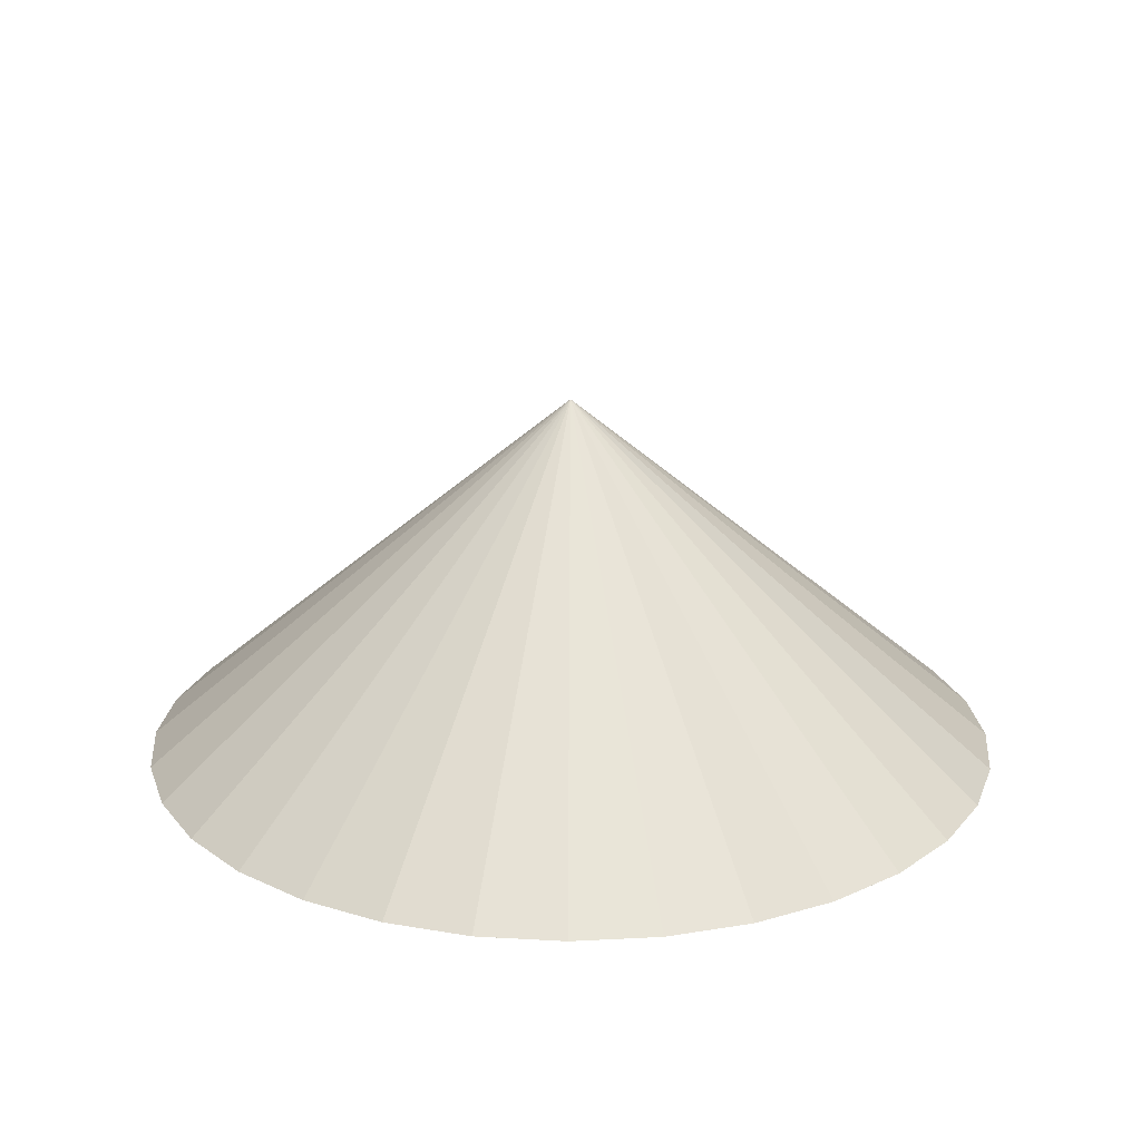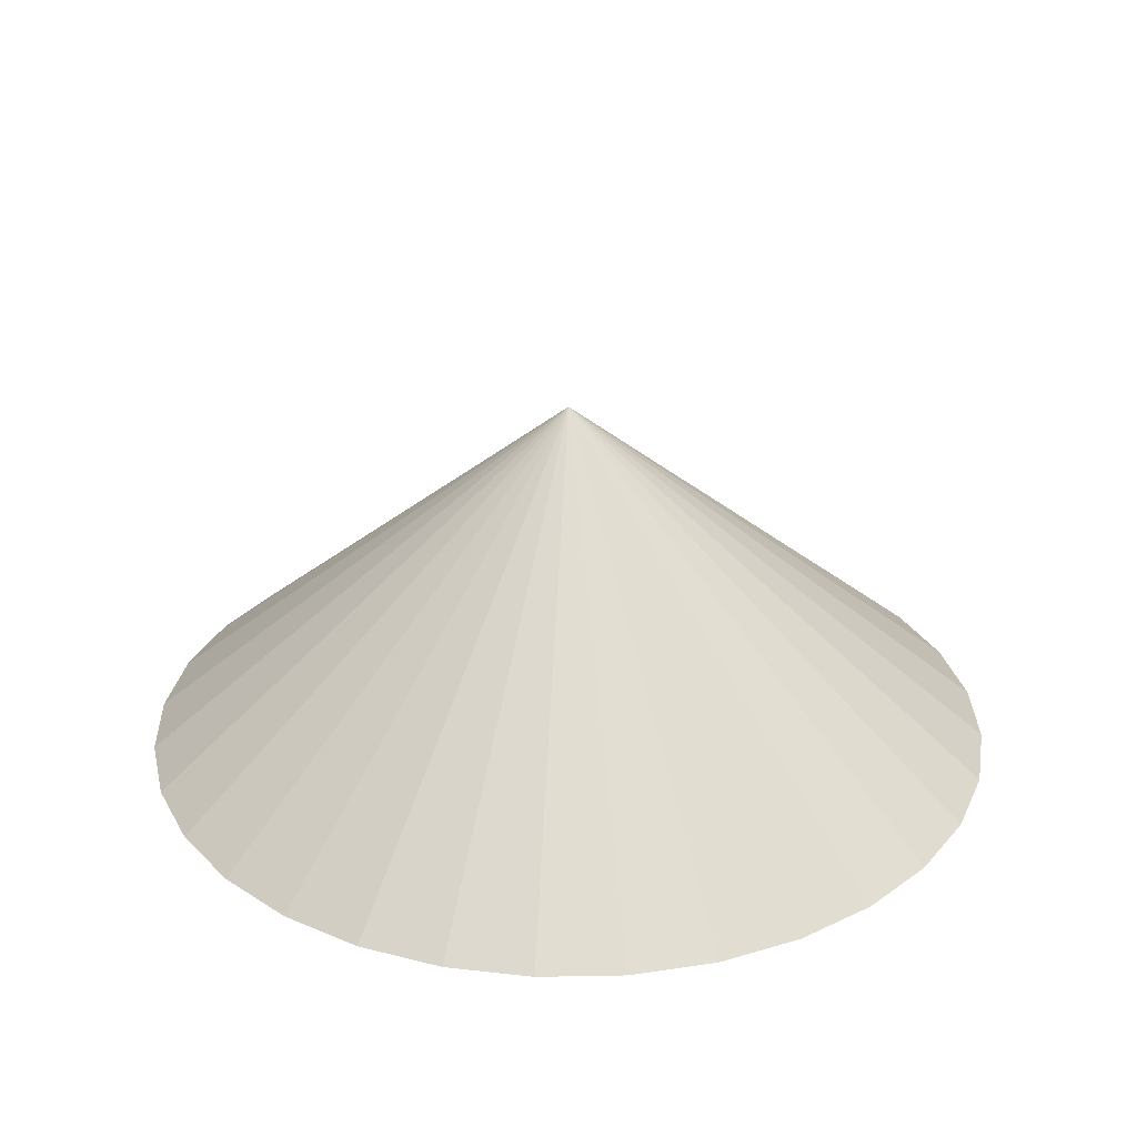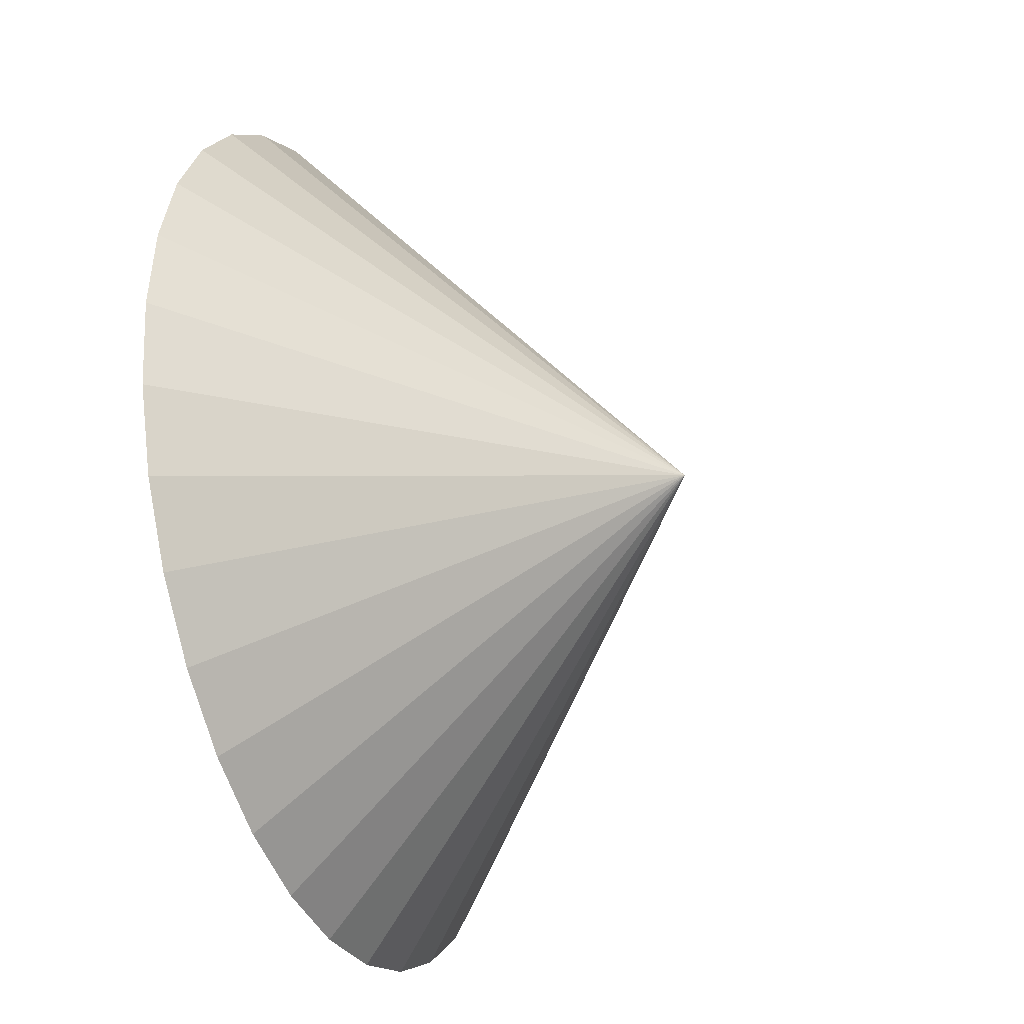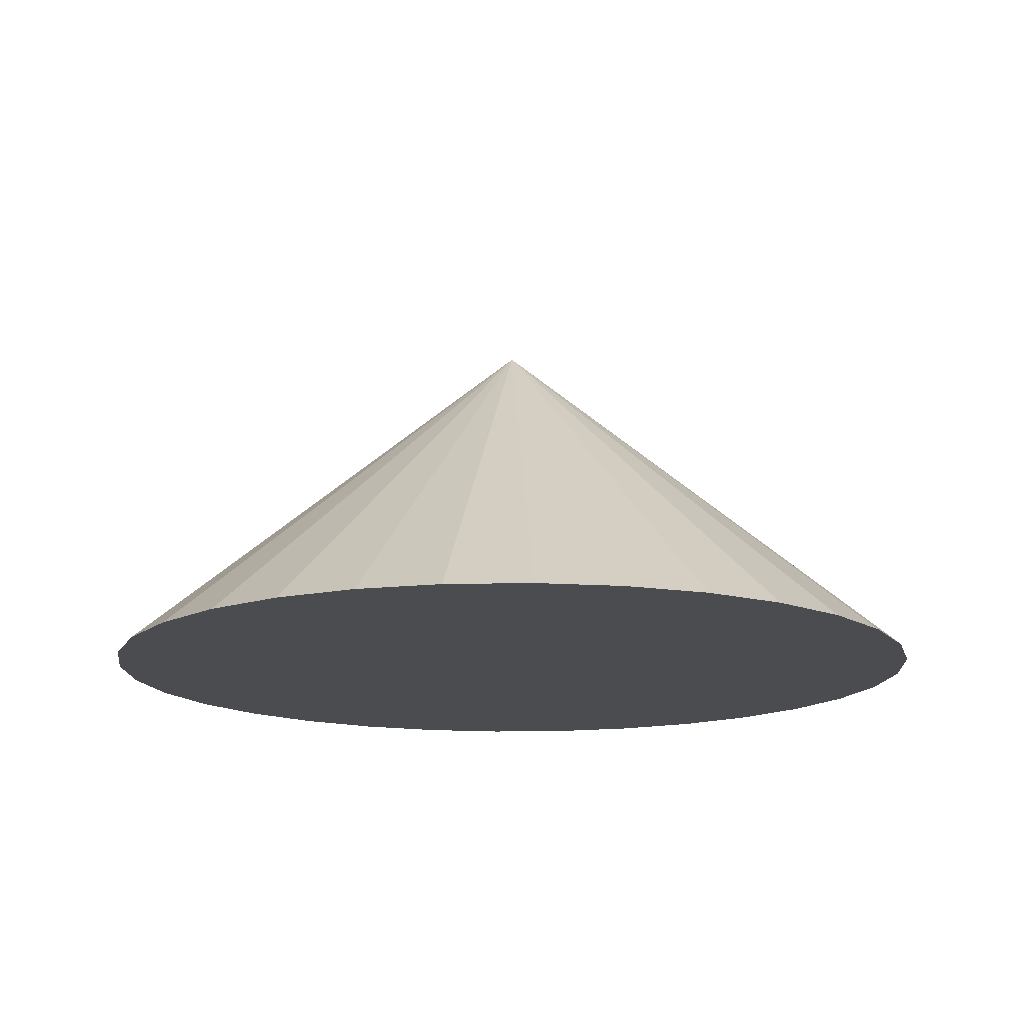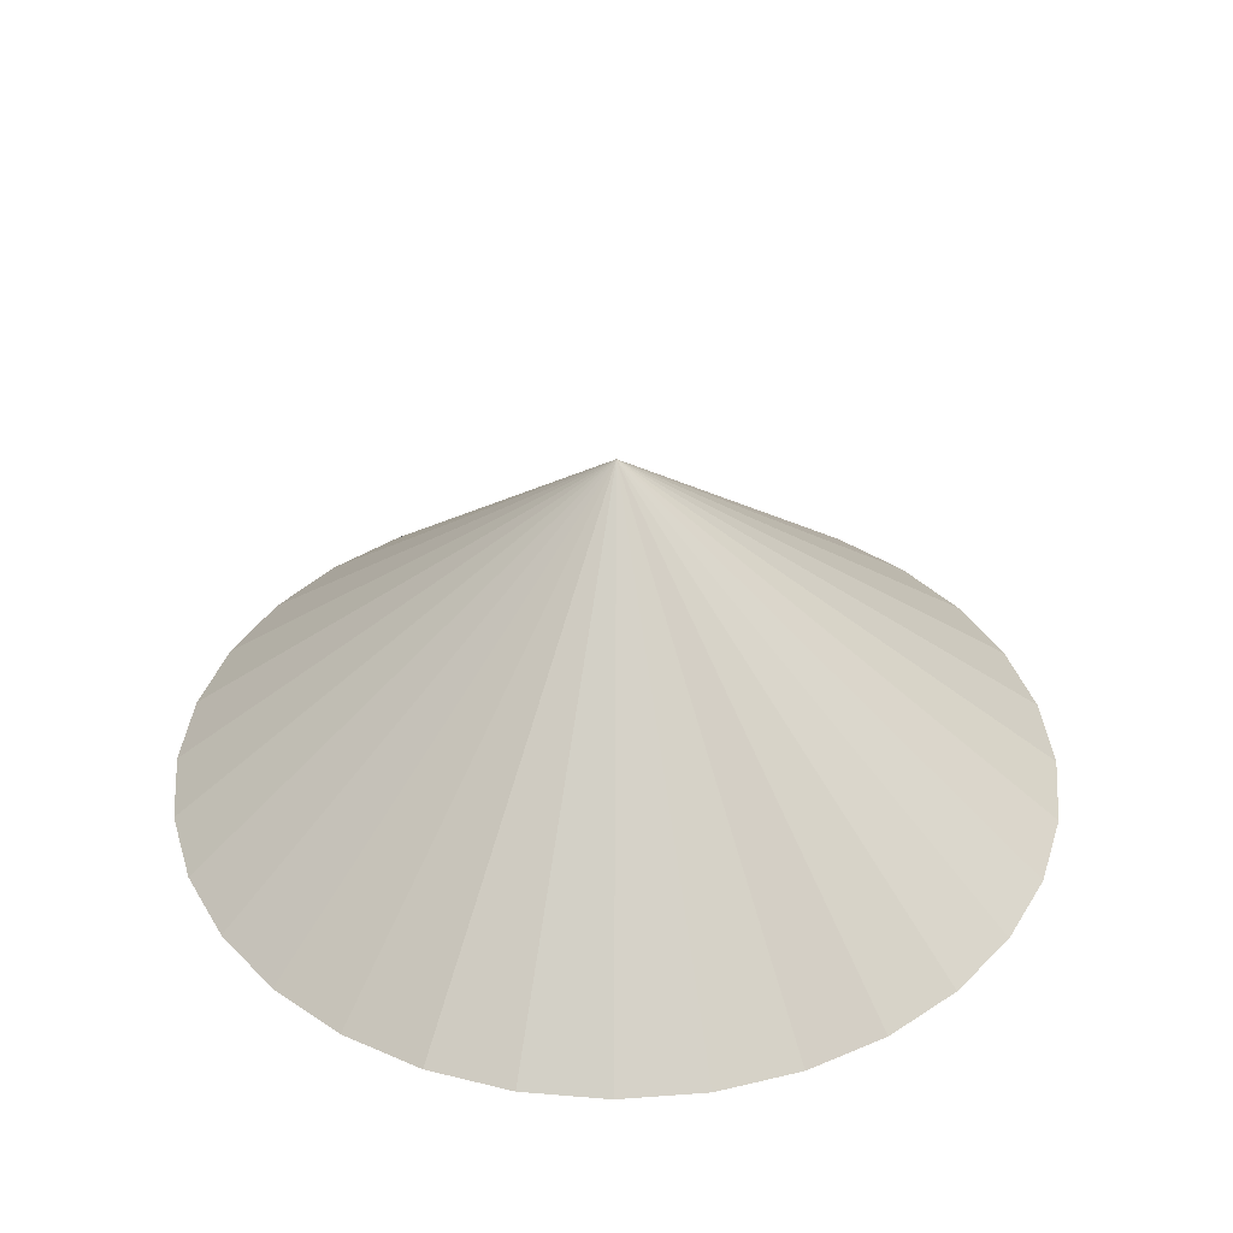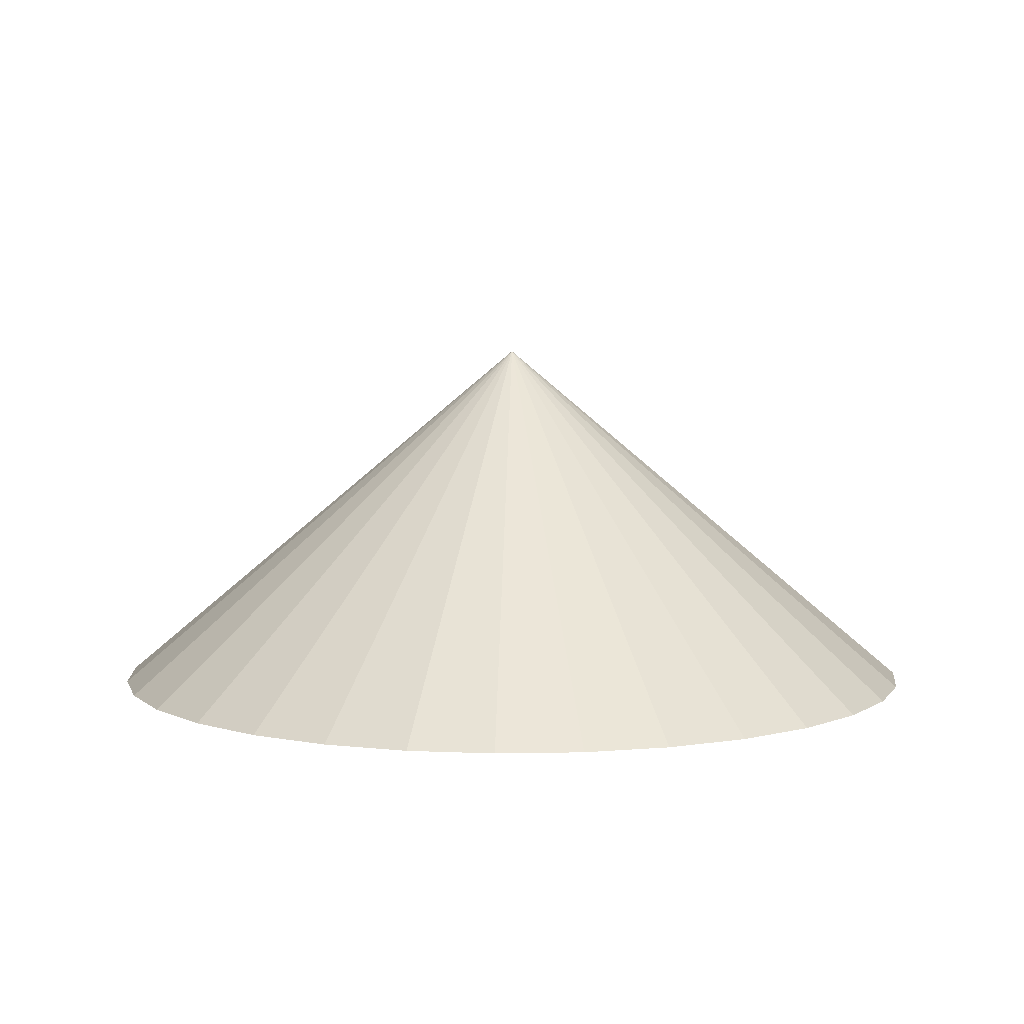
<metadata>
{"format":"obj","ext":"obj","renderer":"f3d","projection":"perspective","resolution":1024,"background":"white","views":[{"elev":21.1,"azim":-112.2,"up":"+Y"},{"elev":28.9,"azim":37.8,"up":"+Y"},{"elev":-33.4,"azim":111.1,"up":"+Z"},{"elev":-14.8,"azim":19.8,"up":"+Y"},{"elev":39.0,"azim":0.3,"up":"+Y"},{"elev":6.3,"azim":-76.6,"up":"+Y"}]}
</metadata>
<code>
o Cone
v 0 -0.42 -1
v 0.1951 -0.42 -0.9808
v 0.3827 -0.42 -0.9239
v 0.5556 -0.42 -0.8315
v 0.7071 -0.42 -0.7071
v 0.8315 -0.42 -0.5556
v 0.9239 -0.42 -0.3827
v 0.9808 -0.42 -0.1951
v 1 -0.42 0
v 0.9808 -0.42 0.1951
v 0.9239 -0.42 0.3827
v 0.8315 -0.42 0.5556
v 0.7071 -0.42 0.7071
v 0.5556 -0.42 0.8315
v 0.3827 -0.42 0.9239
v 0.1951 -0.42 0.9808
v -0 -0.42 1
v -0.1951 -0.42 0.9808
v -0.3827 -0.42 0.9239
v -0.5556 -0.42 0.8315
v -0.7071 -0.42 0.7071
v -0.8315 -0.42 0.5556
v -0.9239 -0.42 0.3827
v -0.9808 -0.42 0.1951
v -1 -0.42 -0
v -0.9808 -0.42 -0.1951
v -0.9239 -0.42 -0.3827
v -0.8315 -0.42 -0.5556
v -0.7071 -0.42 -0.7071
v -0.5556 -0.42 -0.8315
v -0.3827 -0.42 -0.9239
v -0.1951 -0.42 -0.9808
v 0 0.42 0
f 1 33 2
f 2 33 3
f 3 33 4
f 4 33 5
f 5 33 6
f 6 33 7
f 7 33 8
f 8 33 9
f 9 33 10
f 10 33 11
f 11 33 12
f 12 33 13
f 13 33 14
f 14 33 15
f 15 33 16
f 16 33 17
f 17 33 18
f 18 33 19
f 19 33 20
f 20 33 21
f 21 33 22
f 22 33 23
f 23 33 24
f 24 33 25
f 25 33 26
f 26 33 27
f 27 33 28
f 28 33 29
f 29 33 30
f 30 33 31
f 1 2 3 4 5 6 7 8 9 10 11 12 13 14 15 16 17 18 19 20 21 22 23 24 25 26 27 28 29 30 31 32
f 31 33 32
f 32 33 1

</code>
